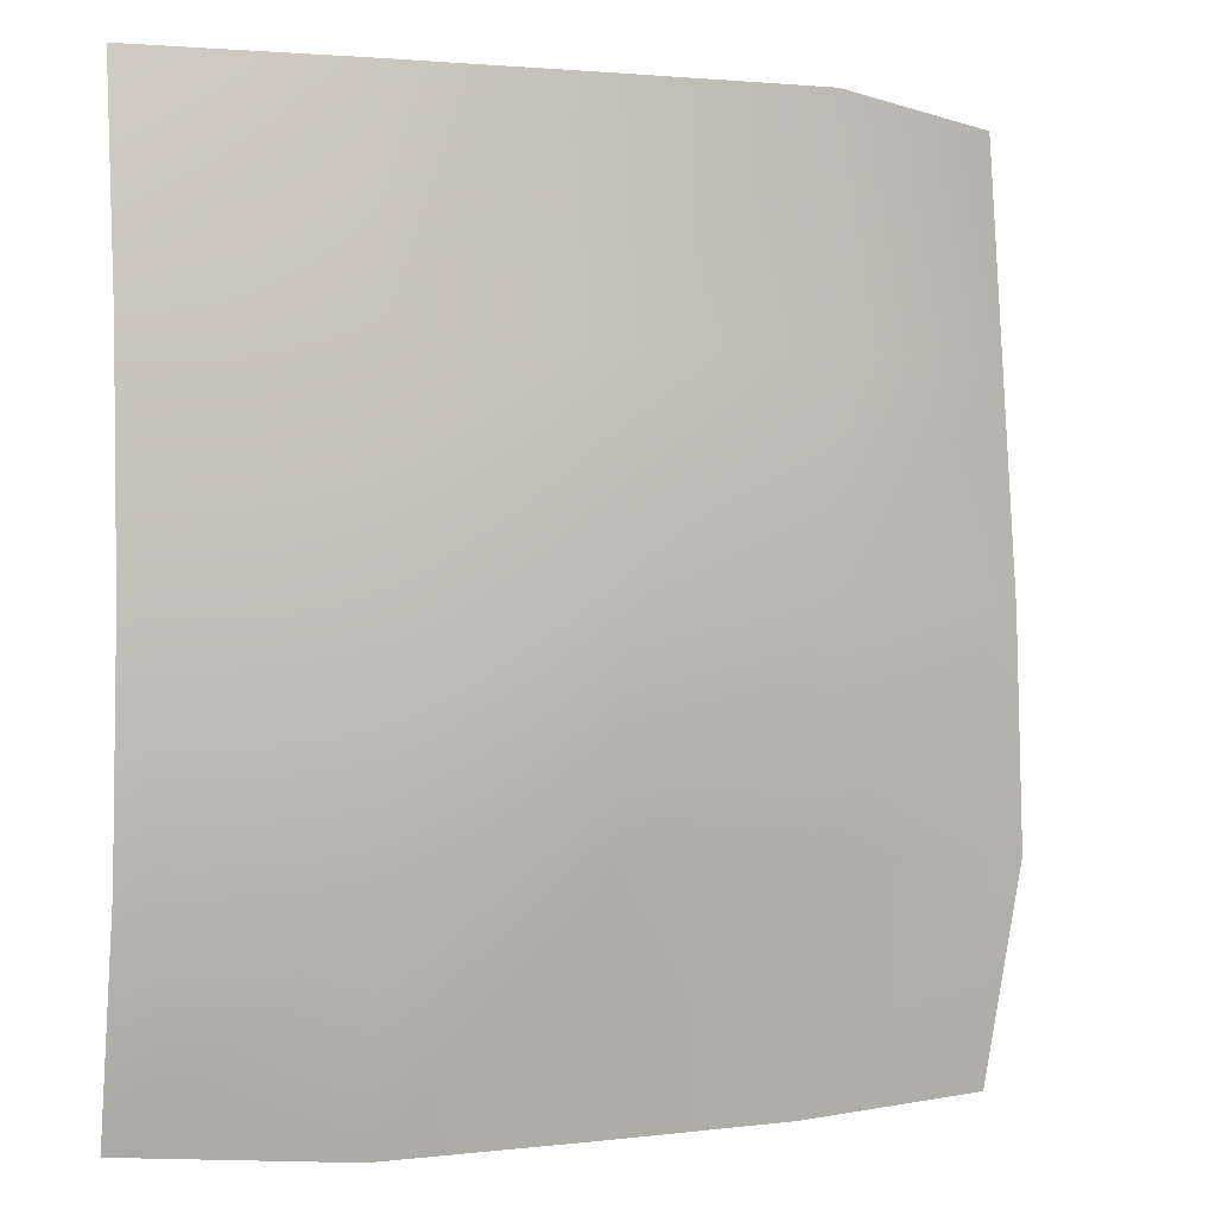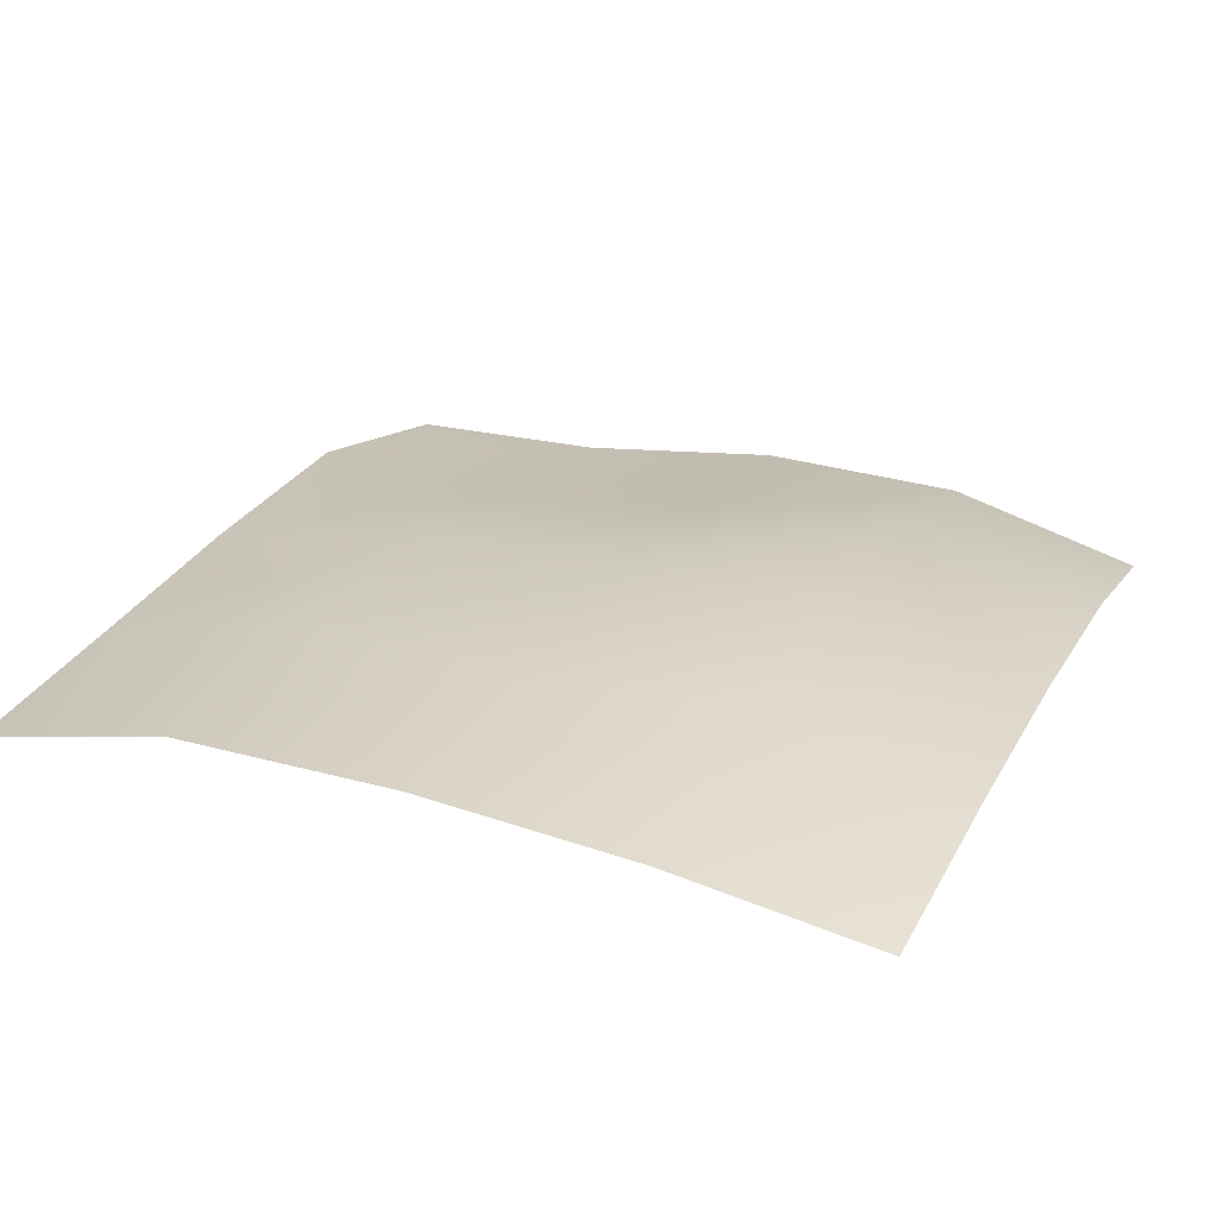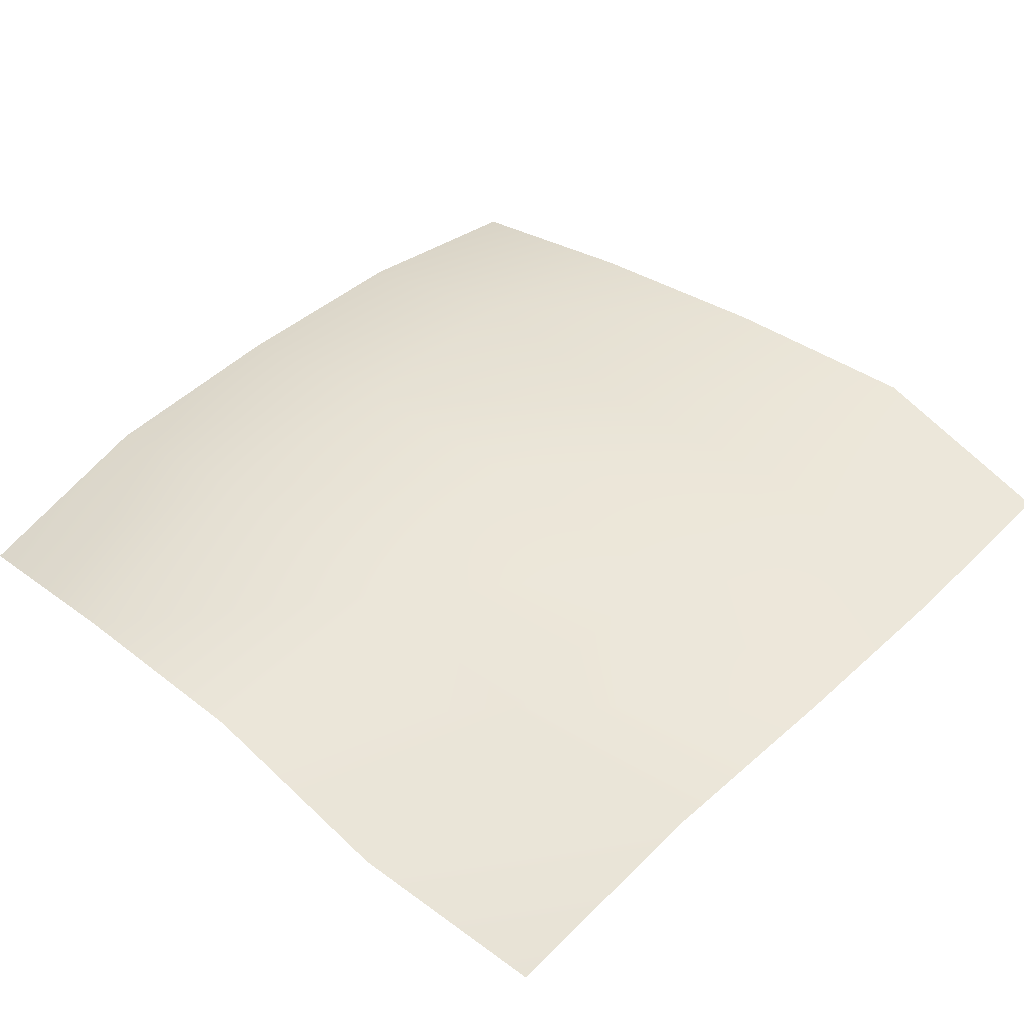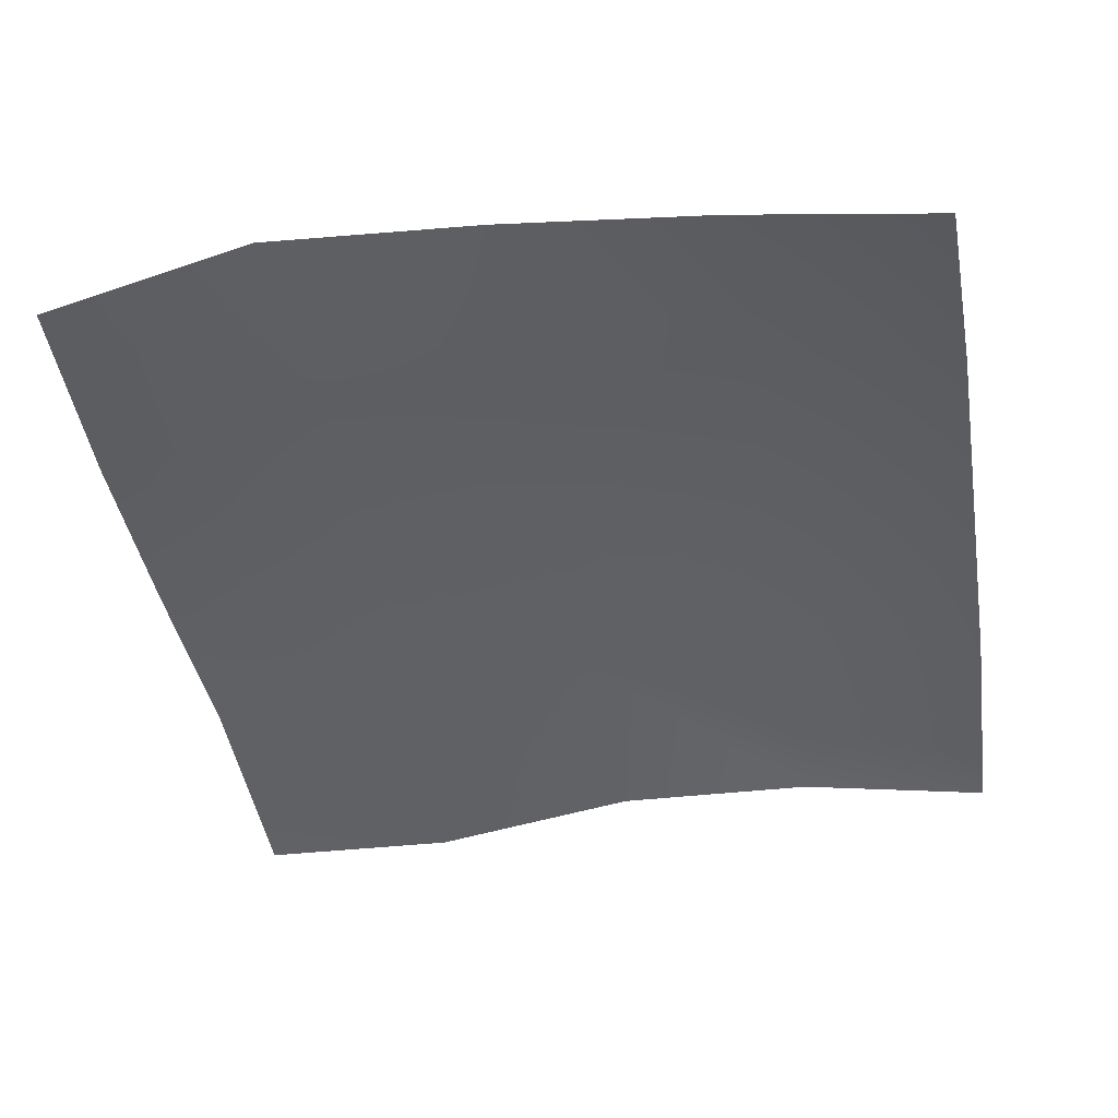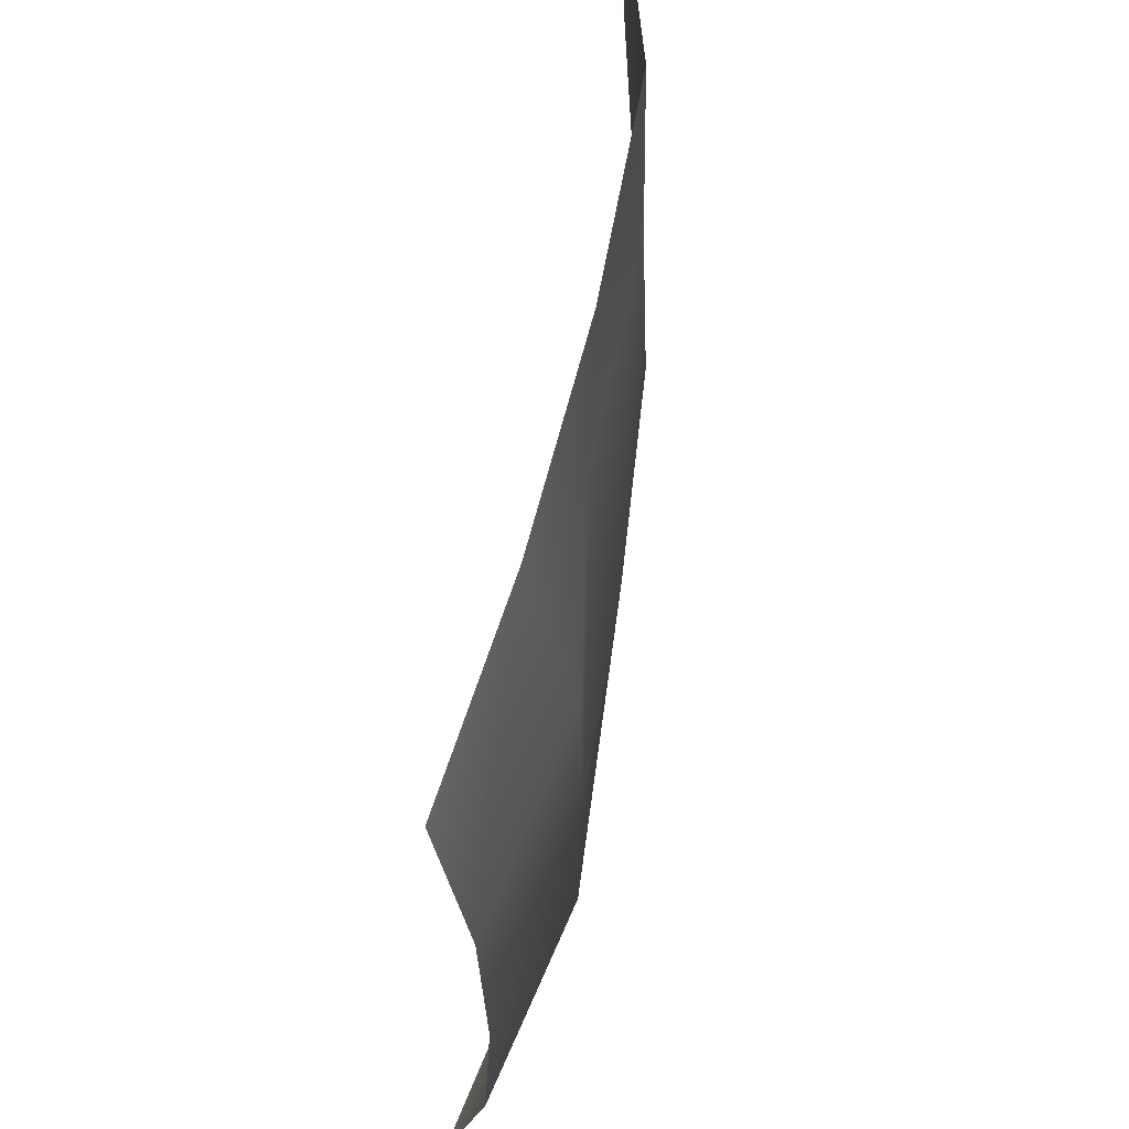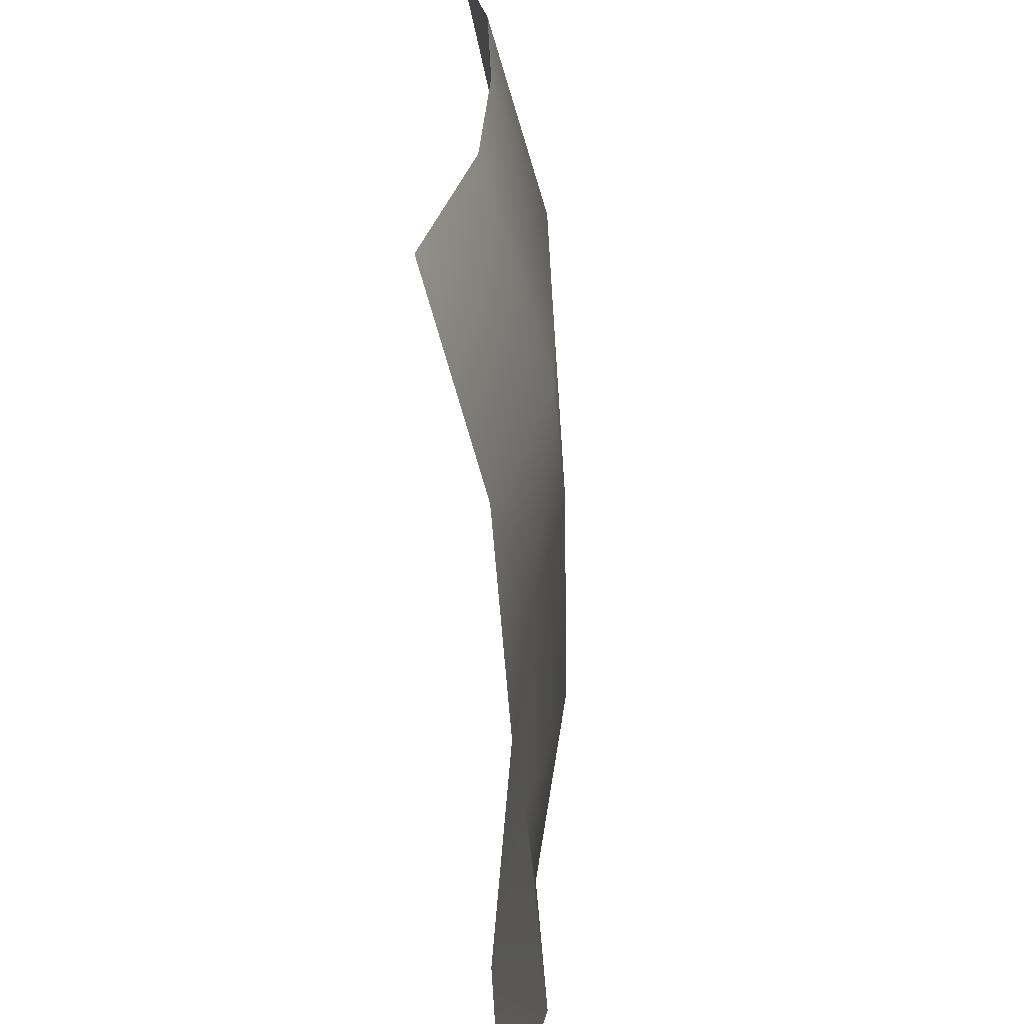
<metadata>
{"format":"obj","ext":"obj","renderer":"f3d","projection":"perspective","resolution":1024,"background":"white","views":[{"elev":-0.4,"azim":147.4,"up":"+Z"},{"elev":25.3,"azim":23.4,"up":"+Y"},{"elev":44.2,"azim":-137.2,"up":"+Y"},{"elev":-42.3,"azim":9.6,"up":"+Y"},{"elev":62.7,"azim":98.4,"up":"+Z"},{"elev":-63.9,"azim":92.8,"up":"+Z"}]}
</metadata>
<code>
v -56.56 57.98 57.39
v -29.15 64.53 58.86
v -0.06359 63.48 57.71
v 28.42 60.53 56.88
v 55.58 56 56.26
v -57.78 58.97 28.86
v -28.87 65.09 28.9
v 0.1427 63.16 28.15
v 29.09 66.42 28.96
v 56.4 59.87 28.5
v -58.32 60.75 0.2426
v -28.8 66.1 0.4444
v 0.3745 67.17 0.4154
v 28.27 66.67 0.3081
v 56.41 60.57 0.198
v -58.12 62.03 -29.01
v -28.14 60.55 -28.06
v 0.1149 62.8 -28.13
v 29.11 66.32 -28.96
v 56.24 59.37 -28.07
v -56.69 56.53 -57.49
v -29.26 56.53 -58.56
v -0.06628 60.29 -57.55
v 28.2 59.41 -57.3
v 54.95 53.31 -55.08
f 1 2 7 6
f 2 3 8 7
f 3 4 9 8
f 4 5 10 9
f 6 7 12 11
f 7 8 13 12
f 8 9 14 13
f 9 10 15 14
f 11 12 17 16
f 12 13 18 17
f 13 14 19 18
f 14 15 20 19
f 16 17 22 21
f 17 18 23 22
f 18 19 24 23
f 19 20 25 24

</code>
